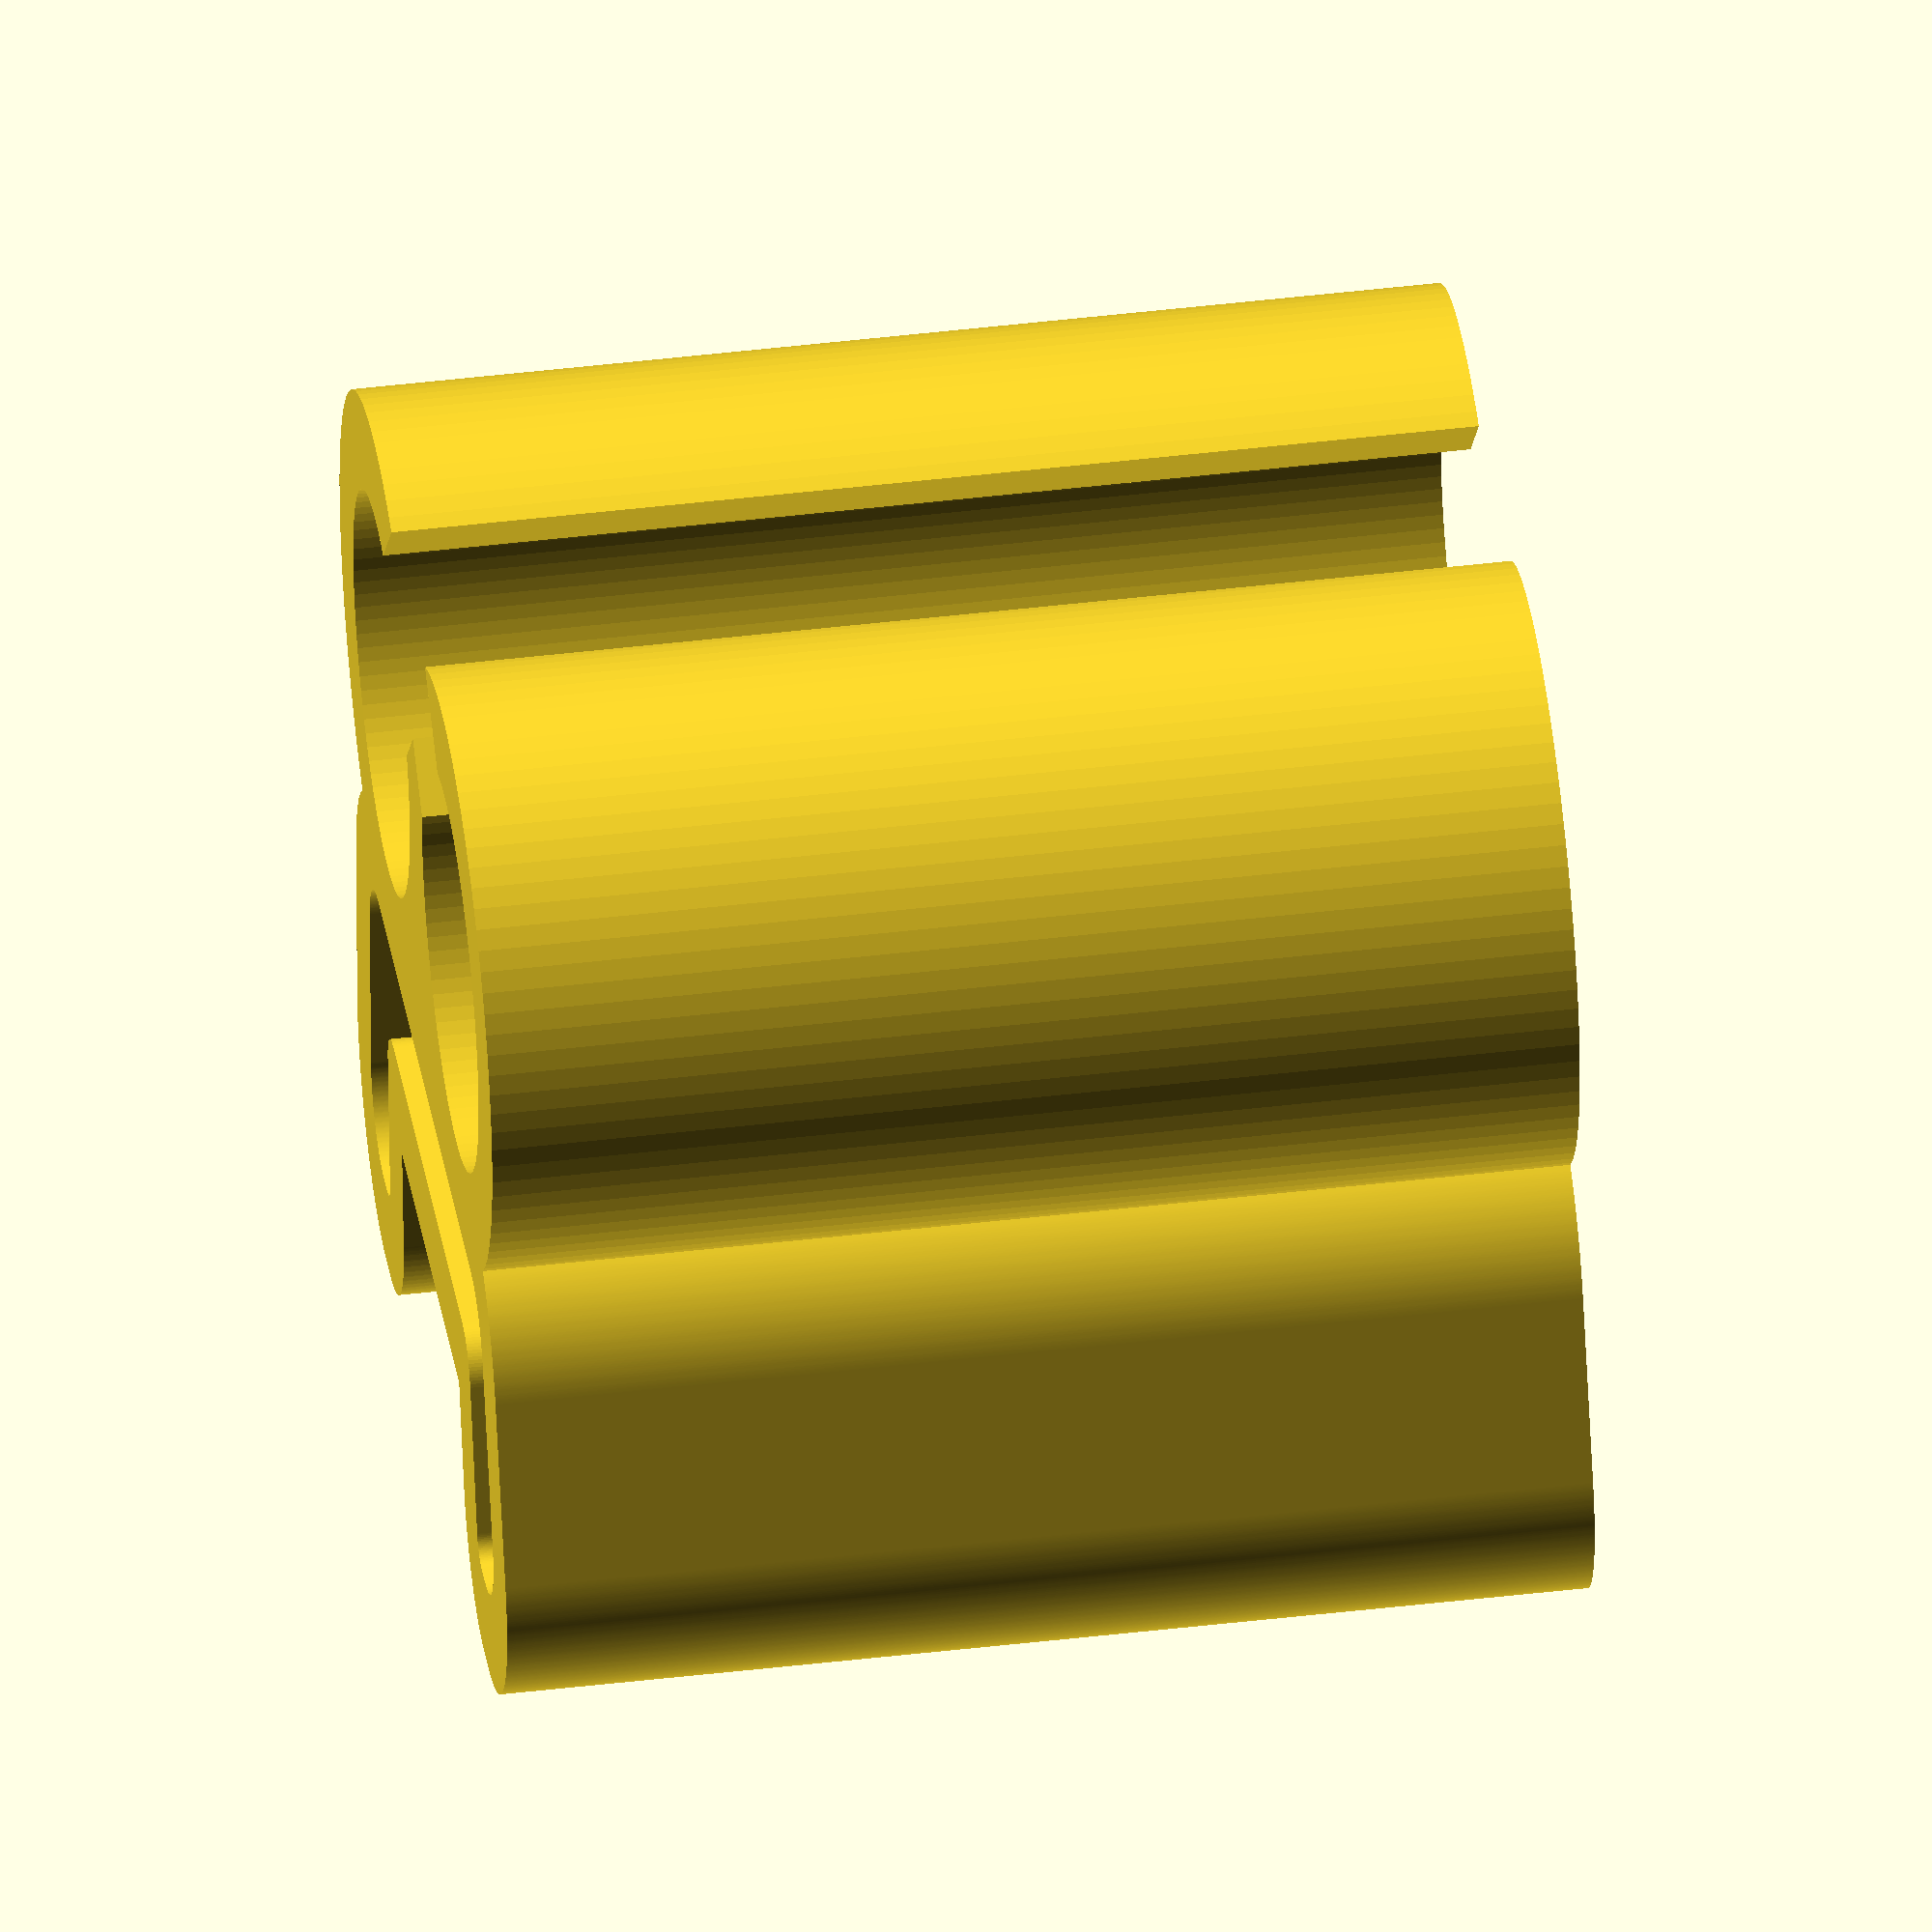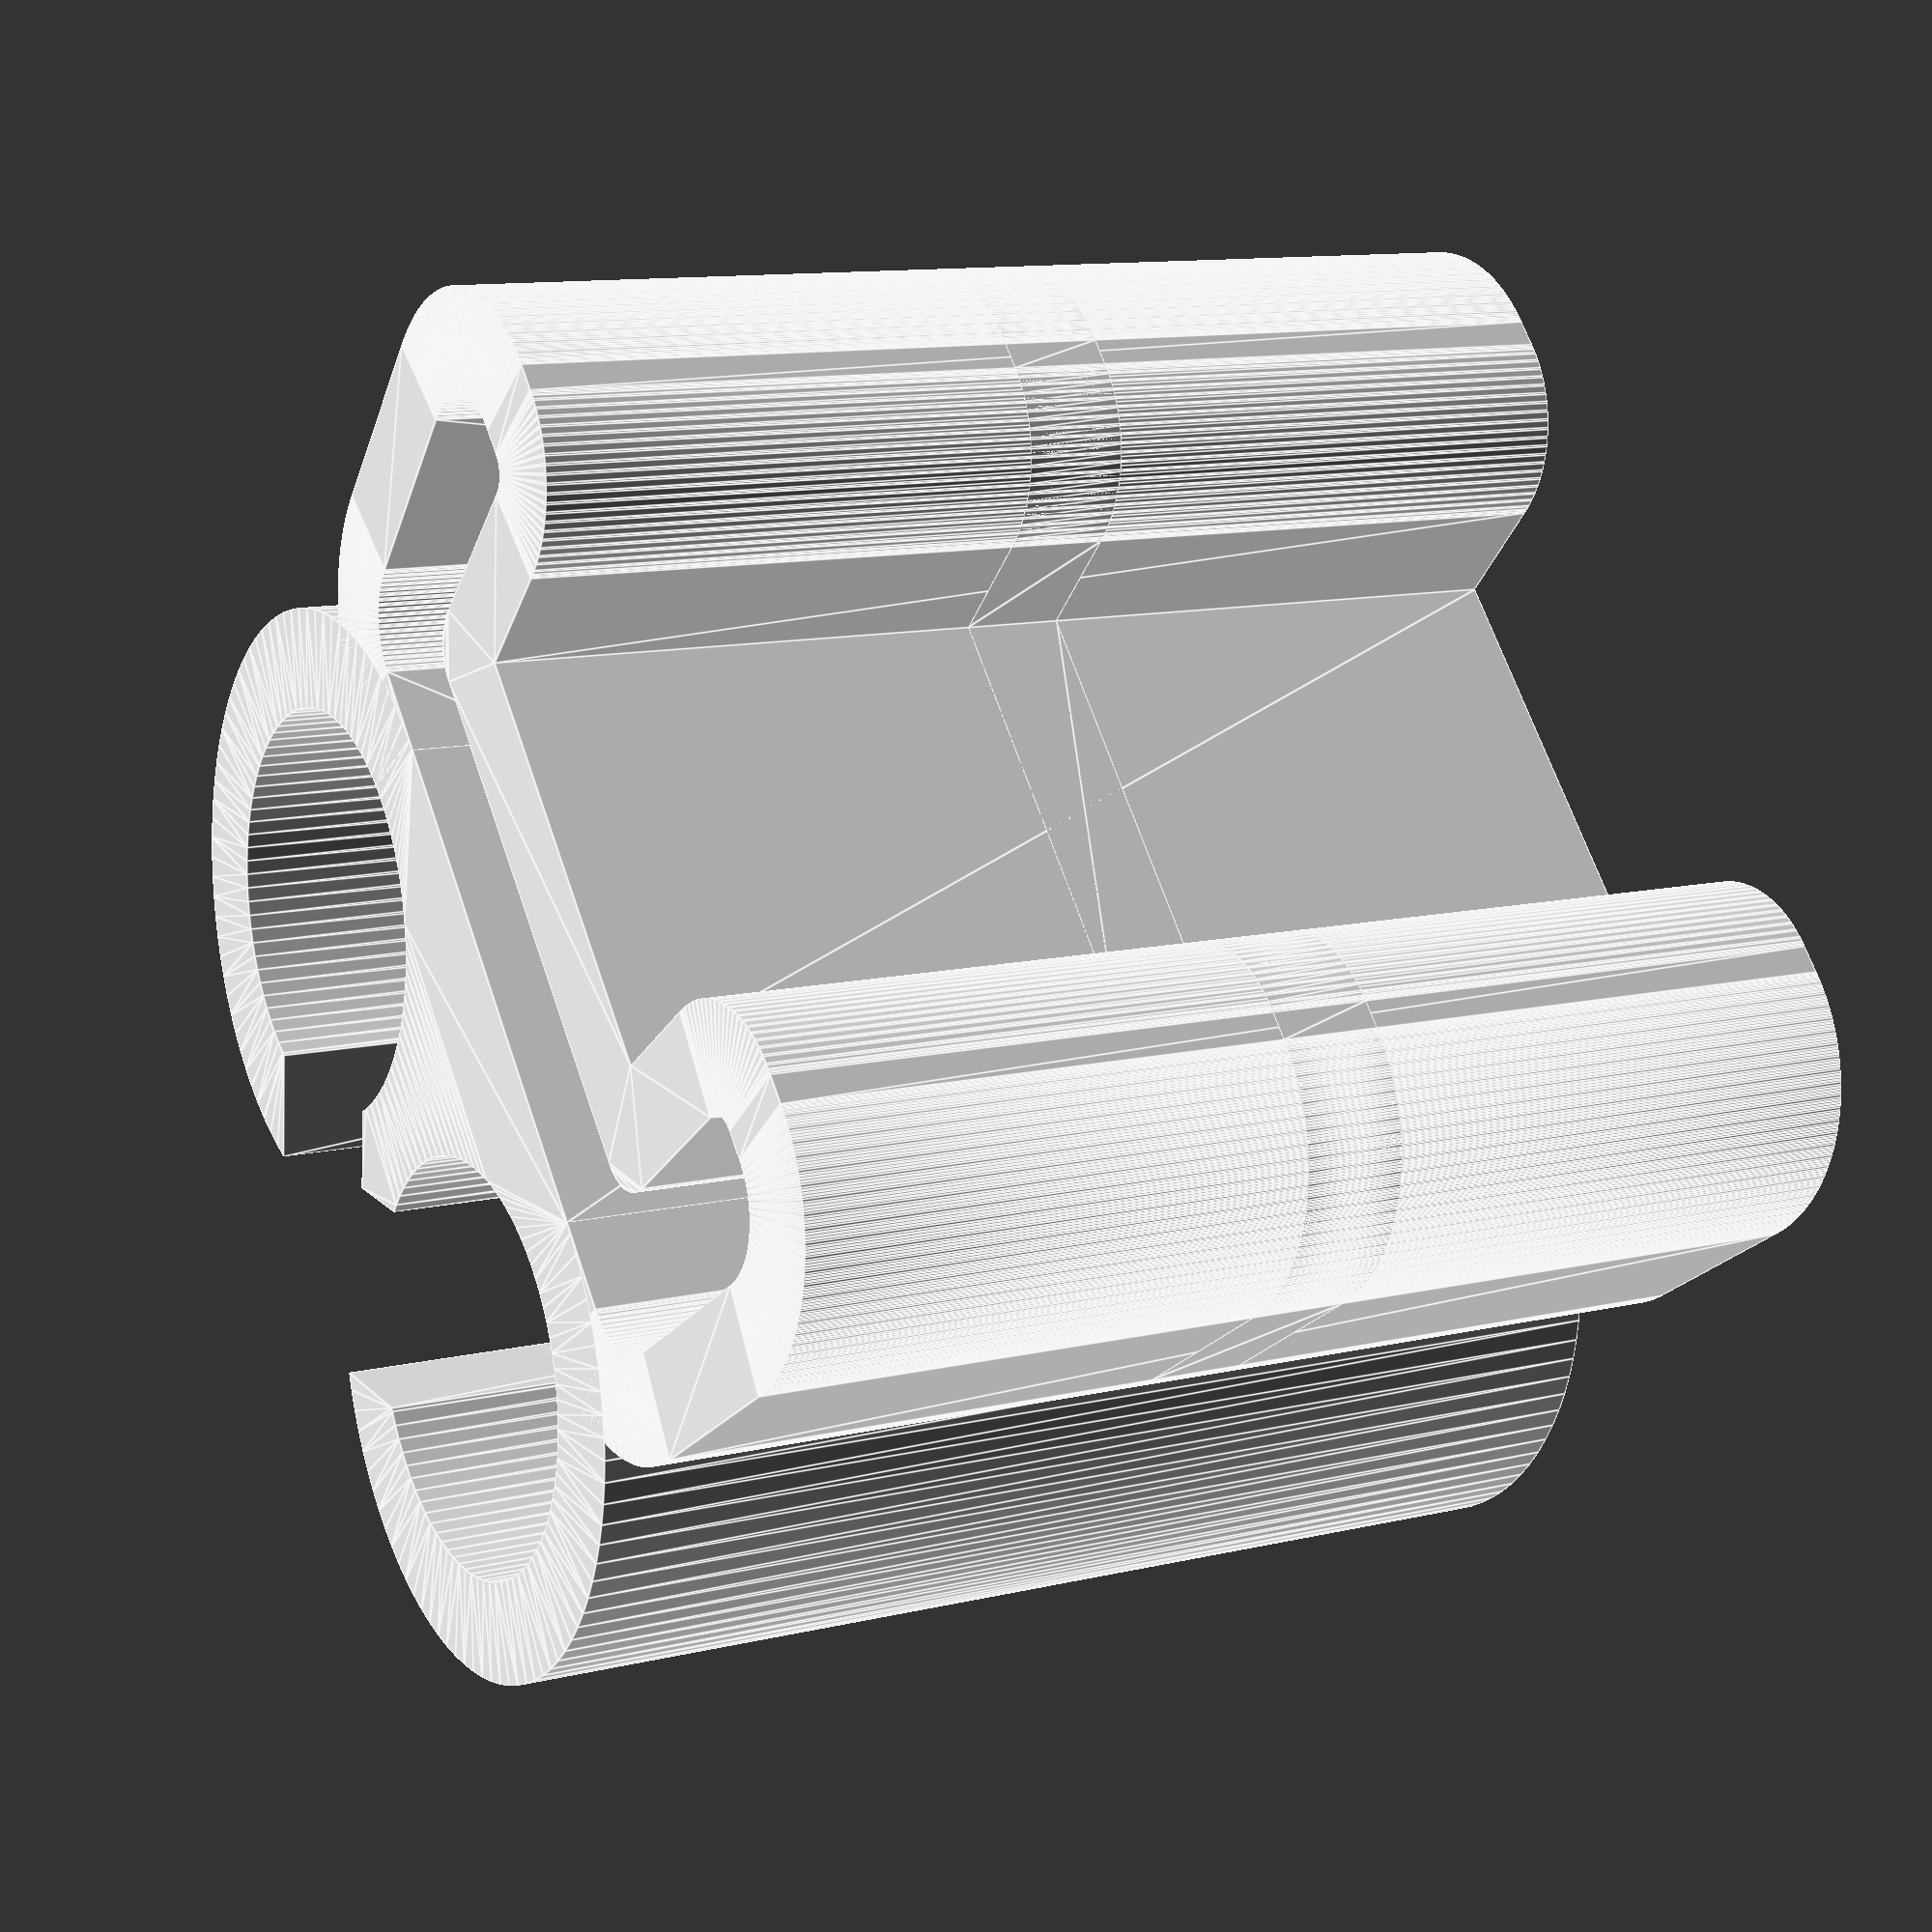
<openscad>
/* [Measurements] */

ware_gauge = 1.5;

// The length of the "wings" of the ware.
ware_depth = 4;

// The distance between the "wings" of the ware.
ware_width = 14;

// The increase in distance between the "wings" from the inside to outside.
wing_spread = 1;

// The diameter of the chopsticks.
stick_diameter = 7.25;

outer_round_factor = 2/3;
inner_round_radius = 1.5;

/* [Parameters] */

// How much space to leave around the held pieces.
tolerance = 0.5;

// How much material to hold the pieces with.
thickness = 2;

// How far into the ware each end should hold.
// Should be shorter than distance to the hinge.
ware_hold = 10;

// How much of the stick holder width should be open.
stick_space = 1/2;

stick_space_angle = 135;

/* Resolution */

$fn = 90;

/* [Hidden] */

stick_radius = stick_diameter/2;

total_length = 2*ware_hold + thickness;

module ware_inside_trapezoid() {
  inside_ware_bottom_x = (ware_width + wing_spread)/2 - tolerance;
  inside_ware_top_x = ware_width/2 - tolerance;
  inside_ware_y = ware_depth/2 - tolerance;
  
  polygon([
    [-inside_ware_bottom_x, -inside_ware_y],
    [   -inside_ware_top_x,  inside_ware_y],
    [    inside_ware_top_x,  inside_ware_y],
    [ inside_ware_bottom_x, -inside_ware_y]]);
}

module ware_track () {
  offset(r=tolerance) offset(r=-inner_round_radius) offset(r=inner_round_radius)
    difference () {
      offset(r=ware_gauge*outer_round_factor) offset(delta=ware_gauge*(1-outer_round_factor))
        ware_inside_trapezoid();
      translate([0, -ware_gauge/2]) scale([1, ware_depth / (ware_depth - ware_gauge)])
        ware_inside_trapezoid();
    }
}

module ware_holder () {
  linear_extrude(total_length) difference() {
    offset(r=thickness) ware_track();
    ware_track();
  }
  translate([0,0,ware_hold]) linear_extrude(thickness) offset(r=thickness) ware_track();
}

module stick_holder () {
  stick_x = stick_radius + tolerance + thickness/2;
  stick_outer_radius = stick_radius+tolerance+thickness;
  stick_inner_radius = stick_radius+tolerance;
  
  linear_extrude(total_length) difference() {
    union() {
      translate([-stick_x, 0]) circle(r=stick_outer_radius);
      translate([stick_x, 0]) circle(r=stick_outer_radius);
      // fill possible gap on bottom edge
      translate([-stick_x,-stick_outer_radius])
        square([stick_diameter+thickness+tolerance*2,stick_outer_radius]);
    }
    translate([-stick_x, 0]) circle(r=stick_inner_radius);
    translate([stick_x, 0]) circle(r=stick_inner_radius);
    translate([-stick_x, 0])
      rotate([0, 0, 180 - stick_space_angle]) translate([stick_inner_radius + thickness/2,0])
      square([stick_inner_radius*2*stick_space,stick_inner_radius],center=true);
    translate([stick_x, 0])
      rotate([0, 0, stick_space_angle]) translate([stick_inner_radius + thickness/2,0])
      square([stick_inner_radius*2*stick_space,stick_inner_radius],center=true);
  }
}

translate([0,-ware_depth/2-ware_gauge-thickness/2]) ware_holder();
translate([0,stick_radius+tolerance+thickness/2]) stick_holder();
</openscad>
<views>
elev=135.2 azim=168.2 roll=97.9 proj=o view=solid
elev=348.5 azim=229.8 roll=60.2 proj=p view=edges
</views>
